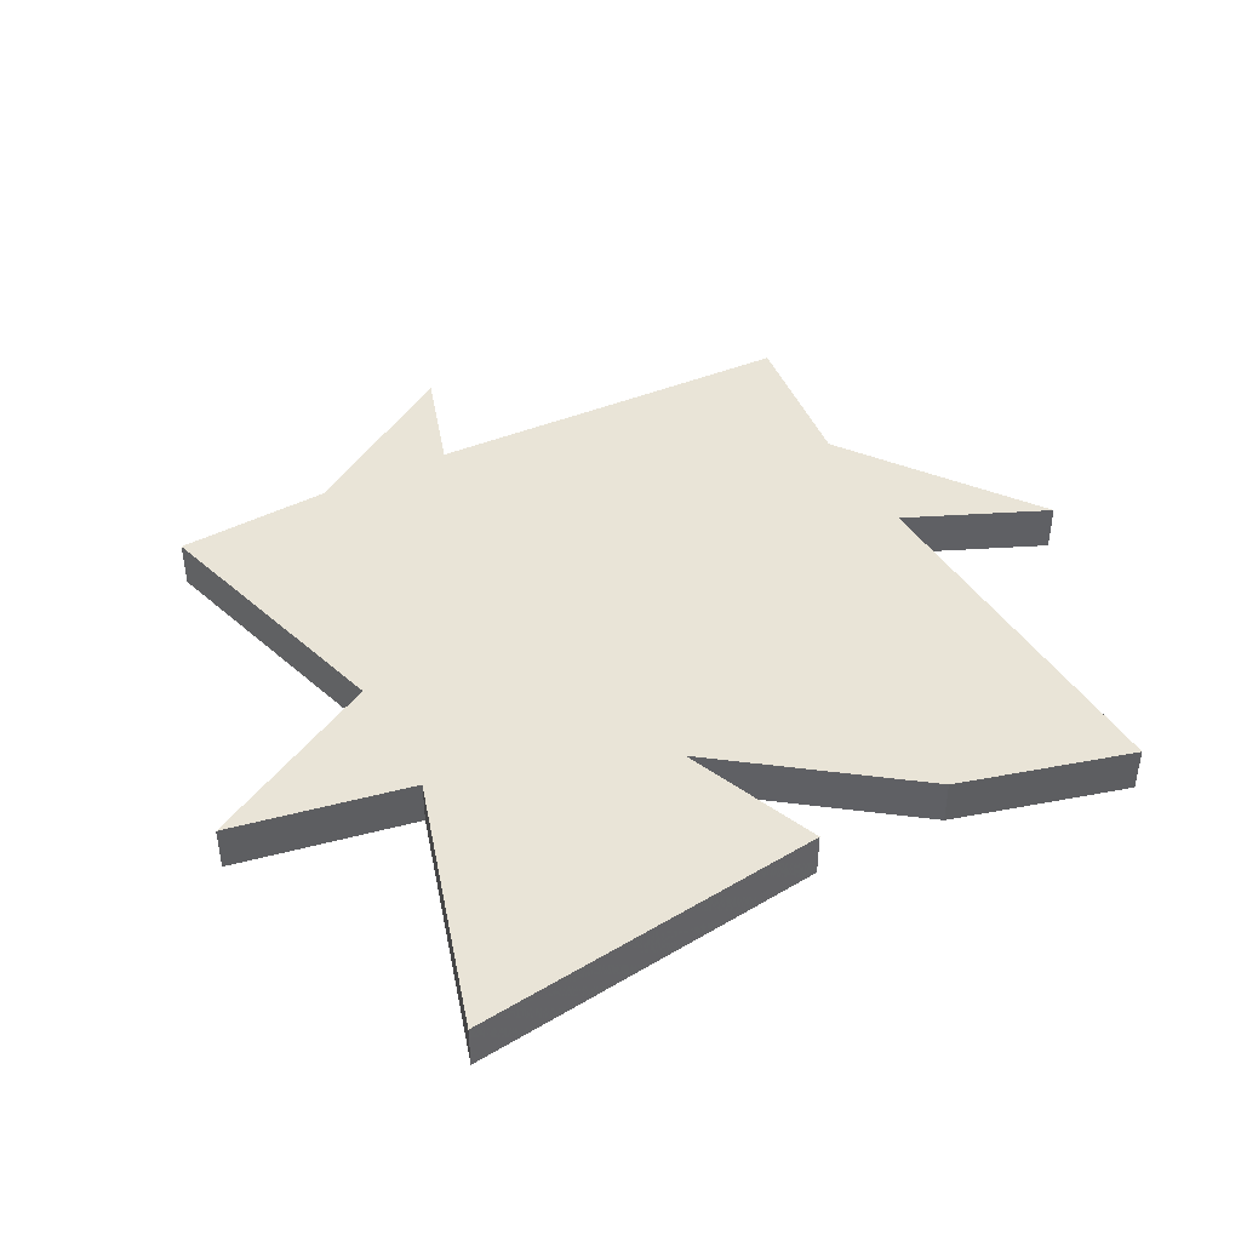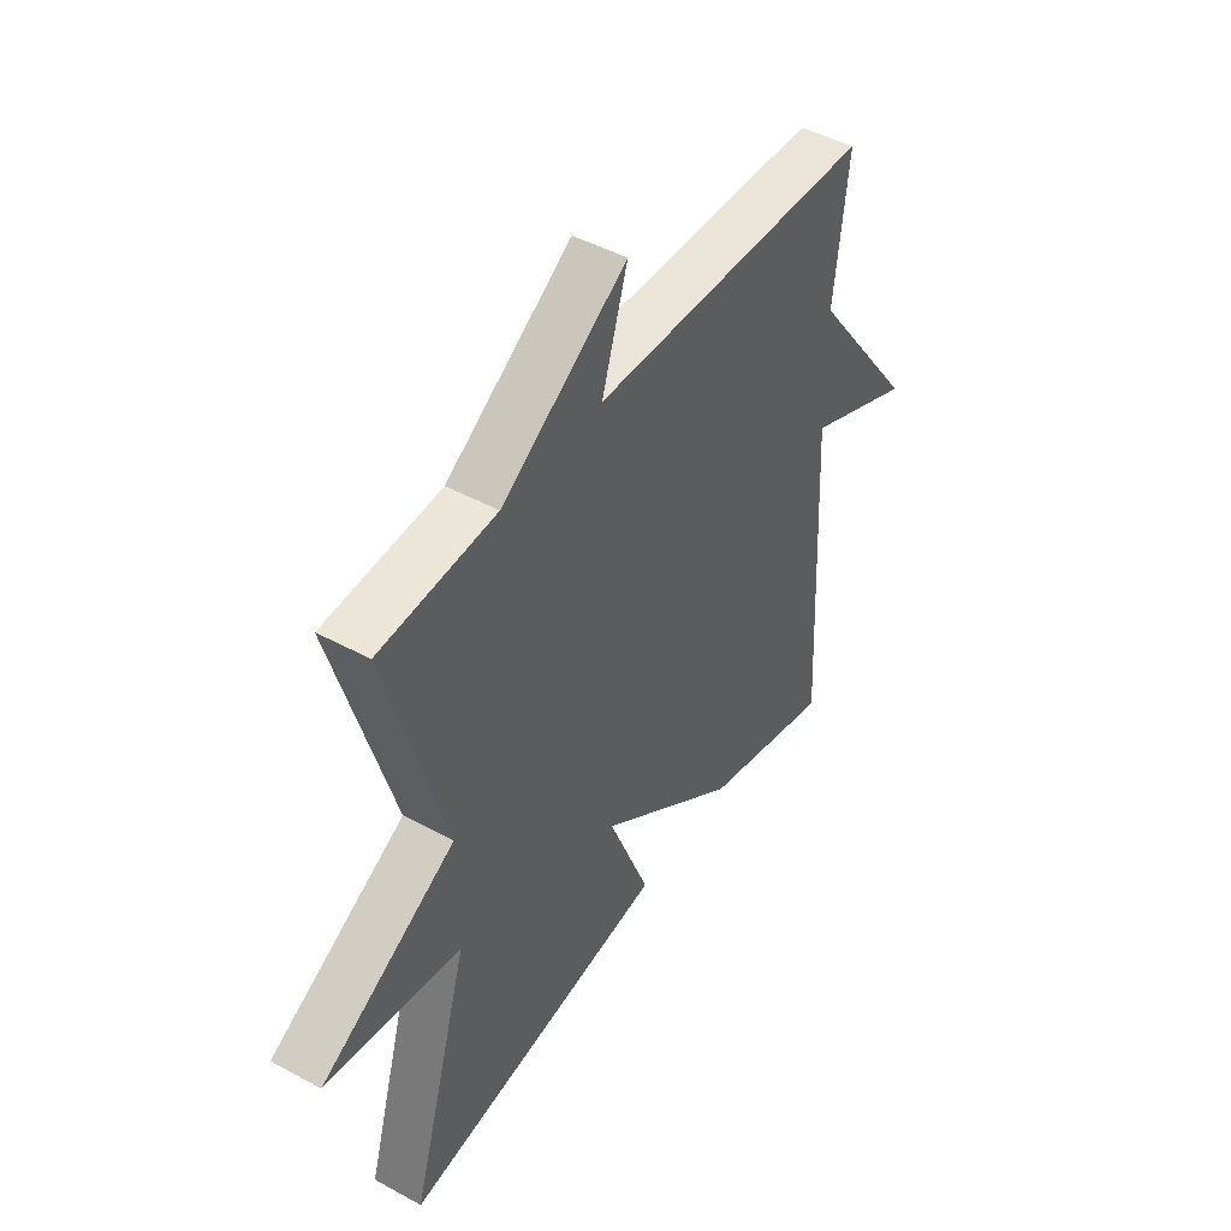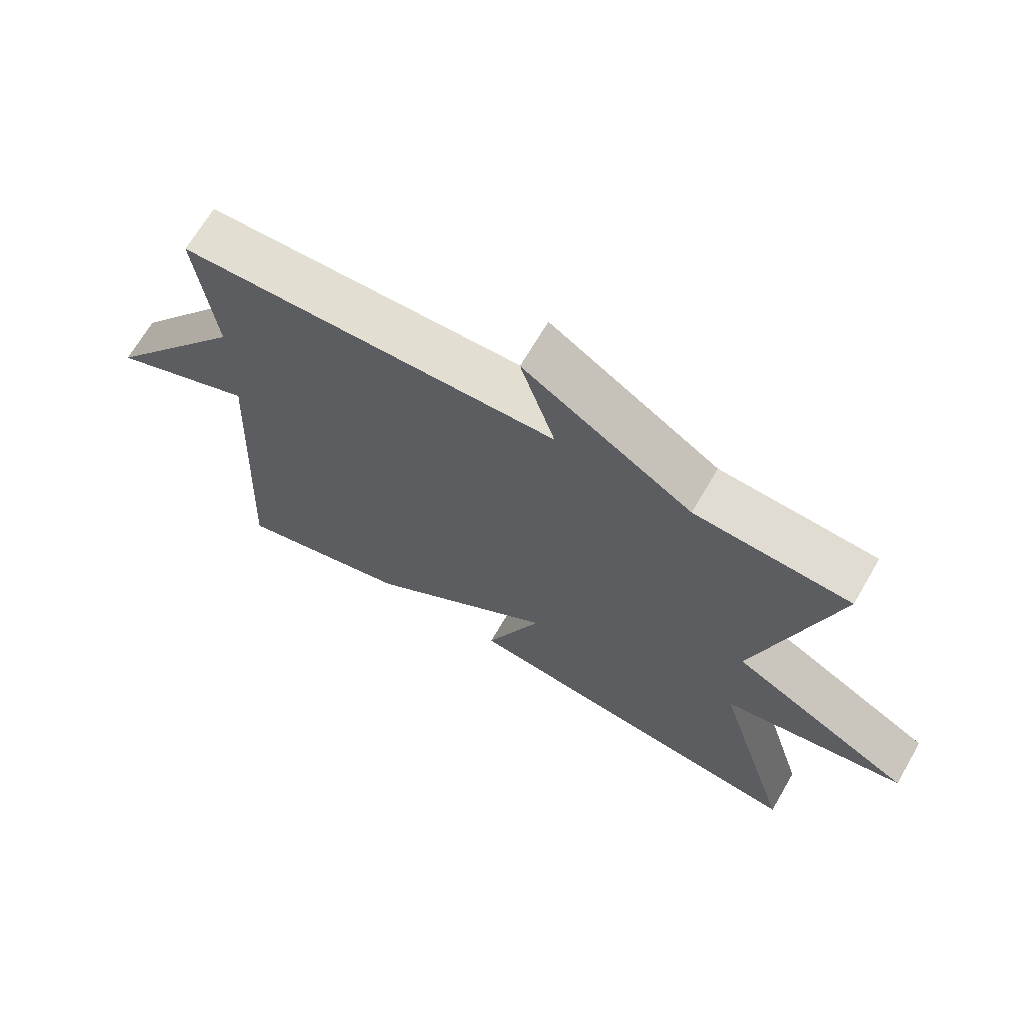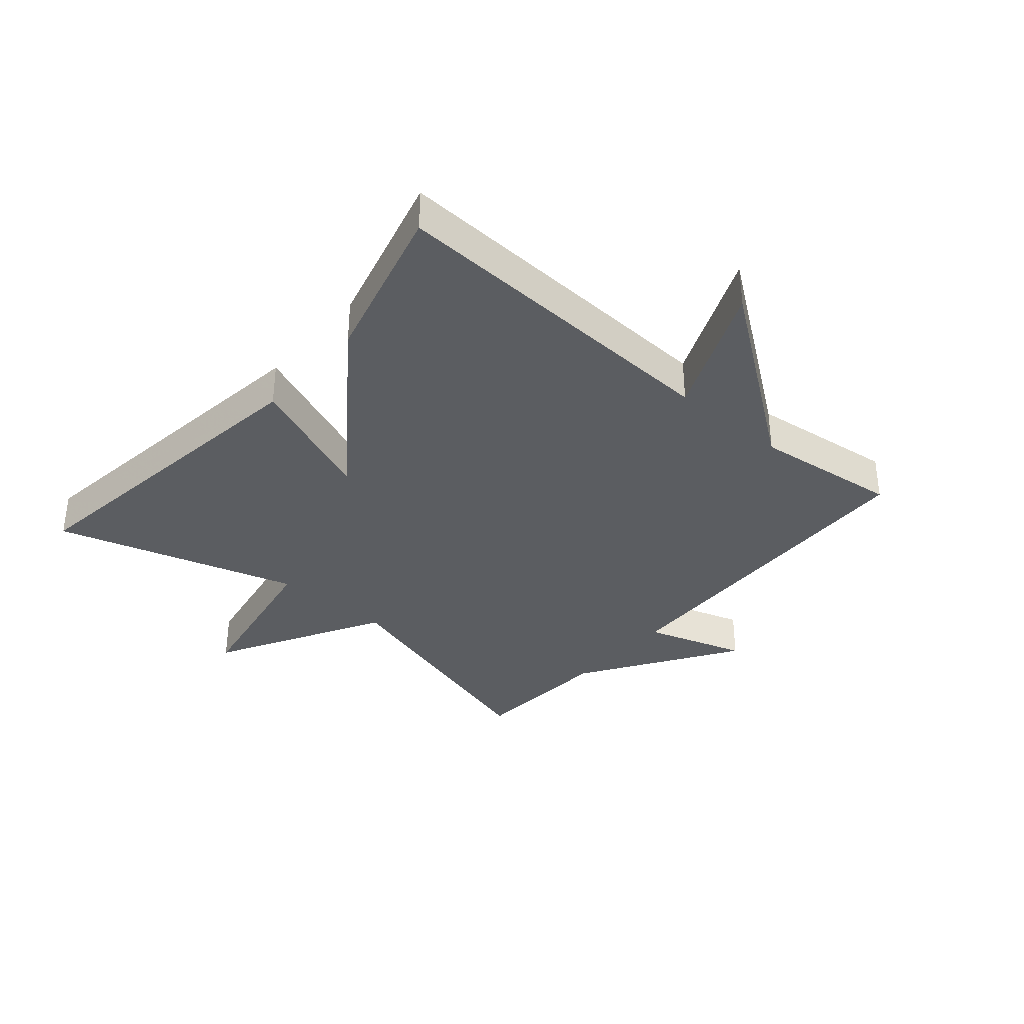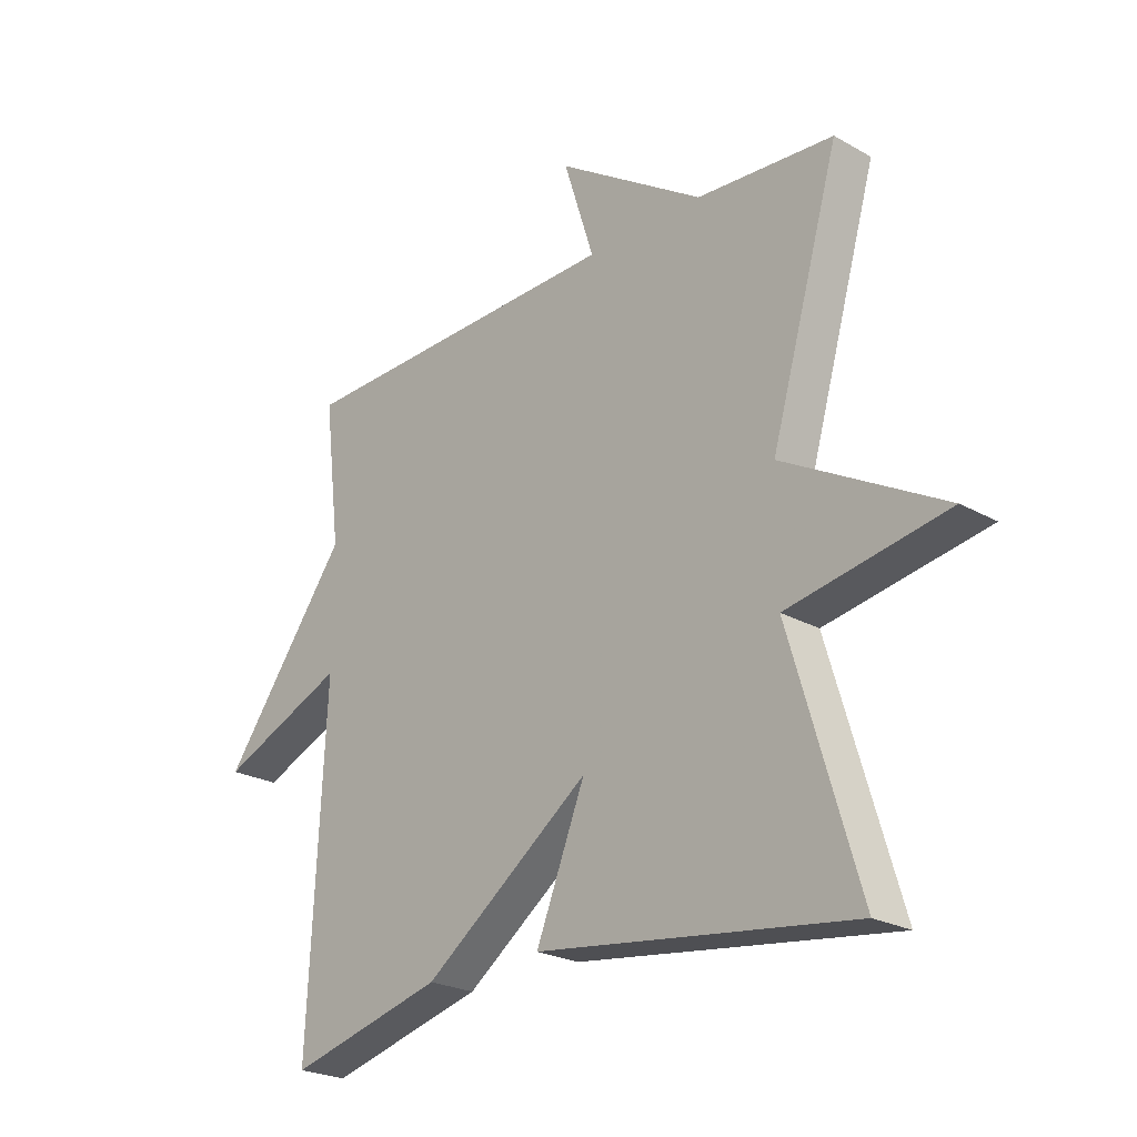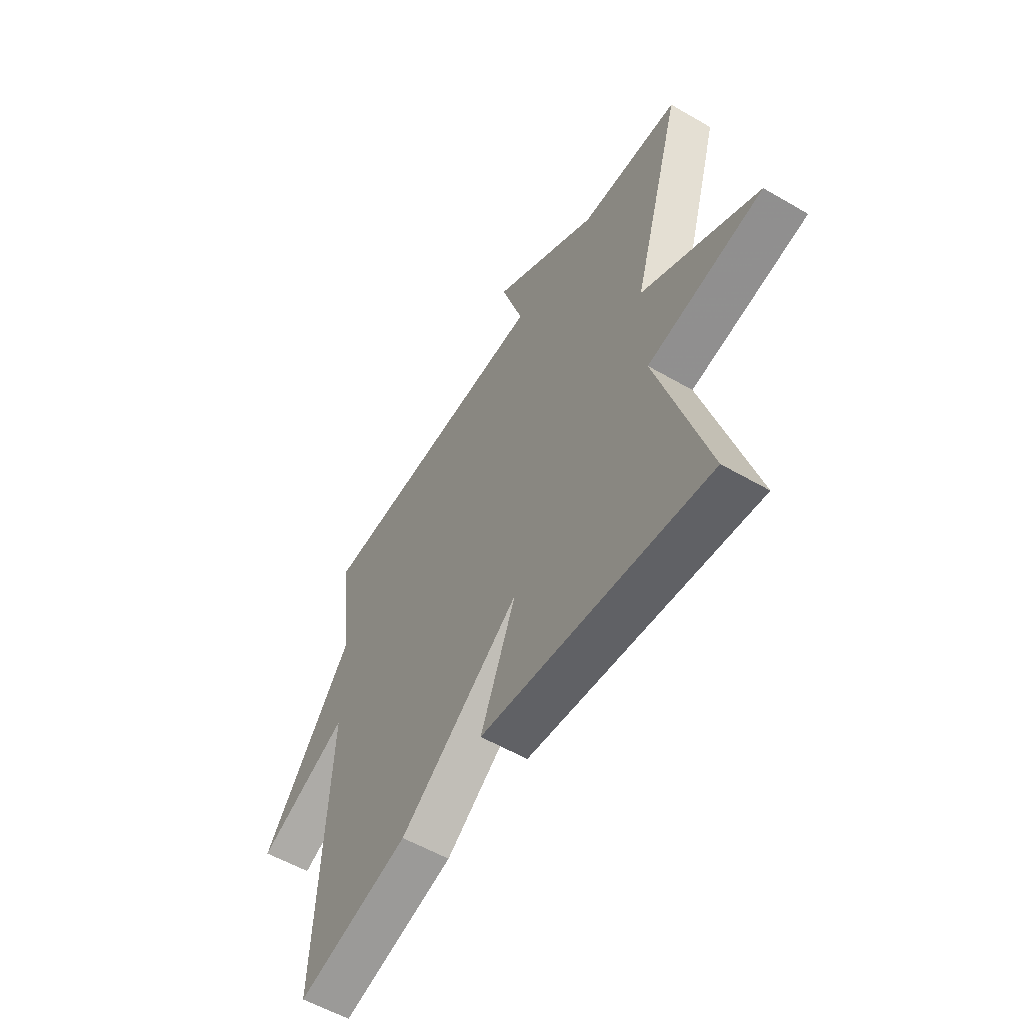
<metadata>
{"format":"obj","ext":"obj","renderer":"f3d","projection":"perspective","resolution":1024,"background":"white","views":[{"elev":42.8,"azim":152.3,"up":"+Y"},{"elev":46.0,"azim":122.0,"up":"+Z"},{"elev":68.0,"azim":30.2,"up":"+Z"},{"elev":-35.5,"azim":-130.6,"up":"+Y"},{"elev":-23.7,"azim":46.7,"up":"+Z"},{"elev":-56.3,"azim":58.7,"up":"+Z"}]}
</metadata>
<code>
v -0.5 0.07 -0.5
v -0.472 0.07 0.063
v -0.688 0.07 -0.03
v -0.472 0.07 0.263
v -0.5 0.07 0.5
v 0.067 0.07 0.516
v 0.015 0.07 0.68
v 0.267 0.07 0.516
v 0.5 0.07 0.5
v 0.383 0.07 0.095
v 0.655 0.07 -0.056
v 0.383 0.07 -0.105
v 0.5 0.07 -0.5
v -0.036 0.07 -0.43
v 0.048 0.07 -0.221
v -0.236 0.07 -0.43
v -0.5 0 -0.5
v -0.472 0 0.063
v -0.688 0 -0.03
v -0.472 0 0.263
v -0.5 0 0.5
v 0.067 0 0.516
v 0.015 0 0.68
v 0.267 0 0.516
v 0.5 0 0.5
v 0.383 0 0.095
v 0.655 0 -0.056
v 0.383 0 -0.105
v 0.5 0 -0.5
v -0.036 0 -0.43
v 0.048 0 -0.221
v -0.236 0 -0.43
f 15 16 1 2
f 12 13 14 15
f 12 15 2
f 10 11 12 2
f 8 9 10 2
f 6 7 8
f 4 5 6 8
f 2 3 4 8
f 18 17 32 31
f 31 30 29 28
f 18 31 28
f 18 28 27 26
f 18 26 25 24
f 24 23 22
f 24 22 21 20
f 24 20 19 18
f 1 17 18 2
f 2 18 19 3
f 3 19 20 4
f 4 20 21 5
f 5 21 22 6
f 6 22 23 7
f 7 23 24 8
f 8 24 25 9
f 9 25 26 10
f 10 26 27 11
f 11 27 28 12
f 12 28 29 13
f 13 29 30 14
f 14 30 31 15
f 15 31 32 16
f 16 32 17 1

</code>
